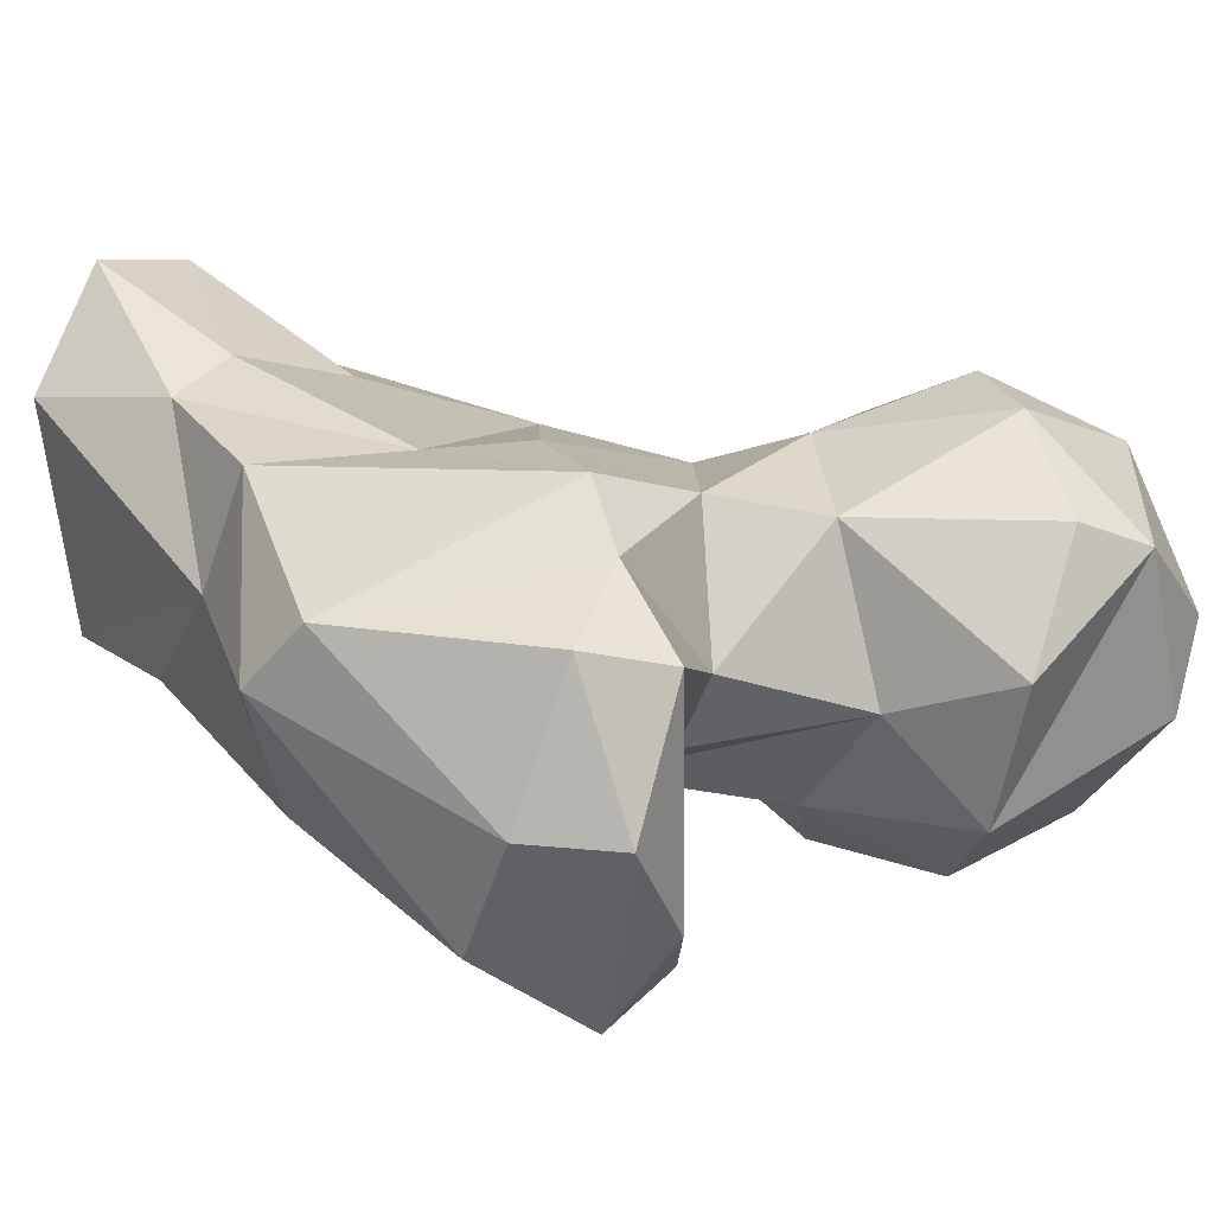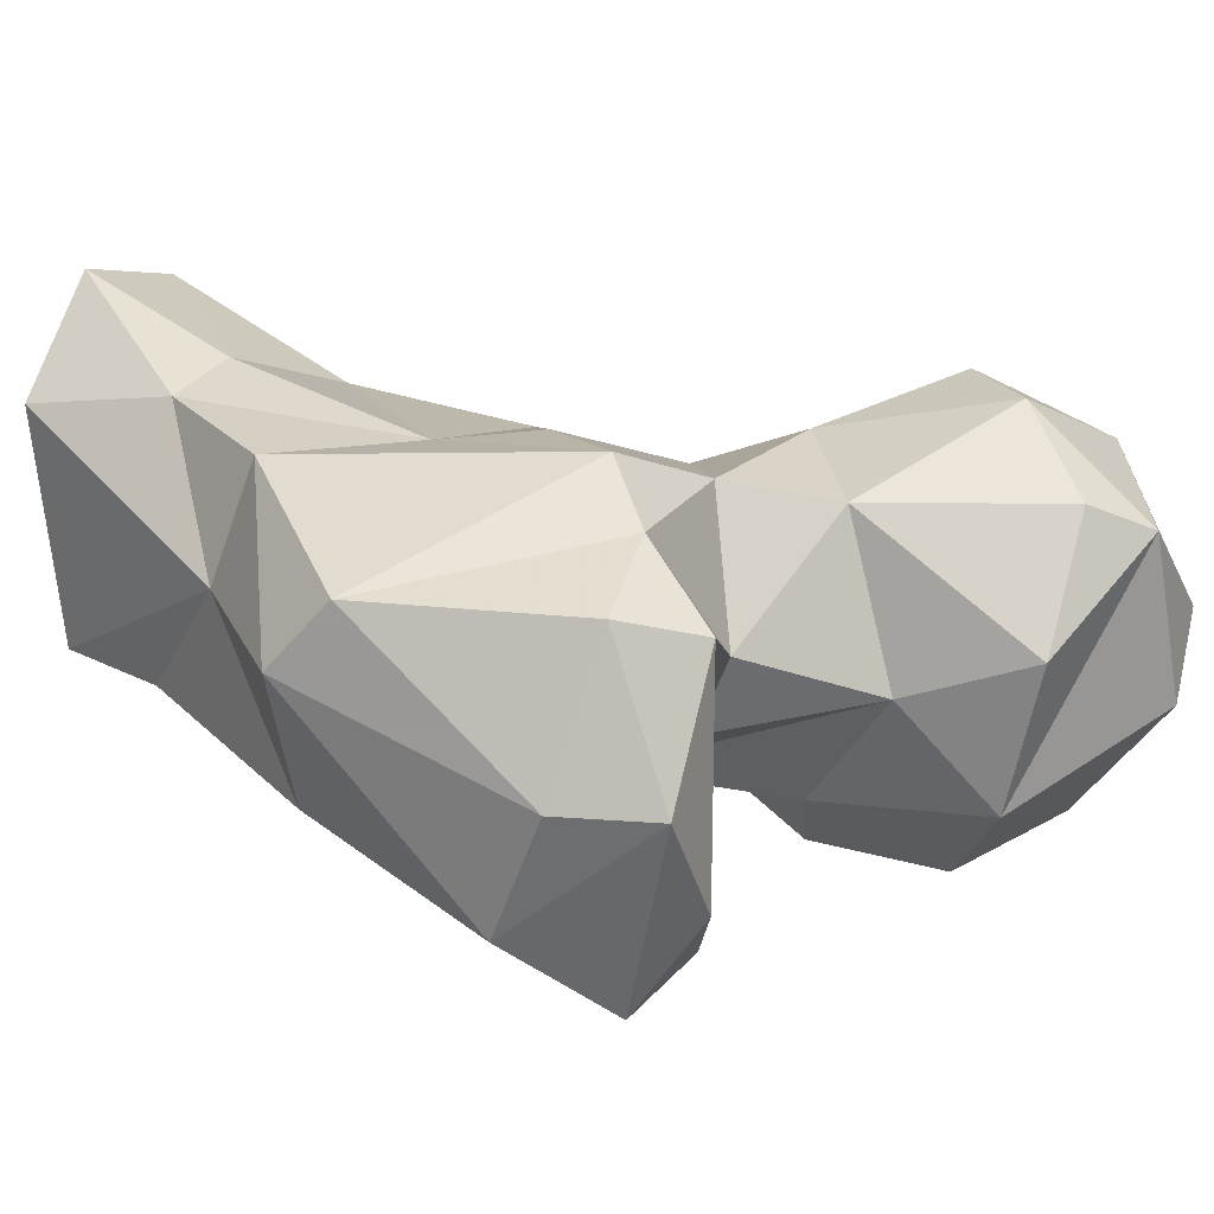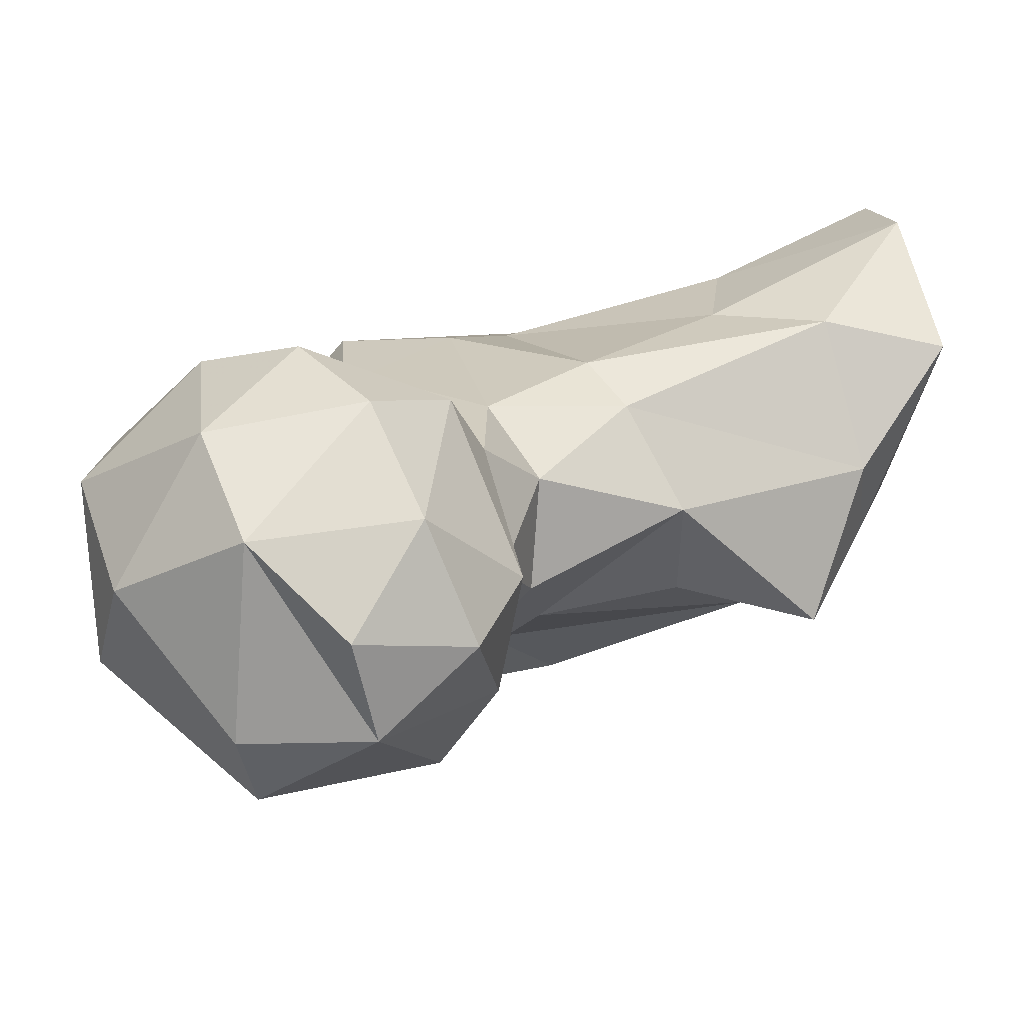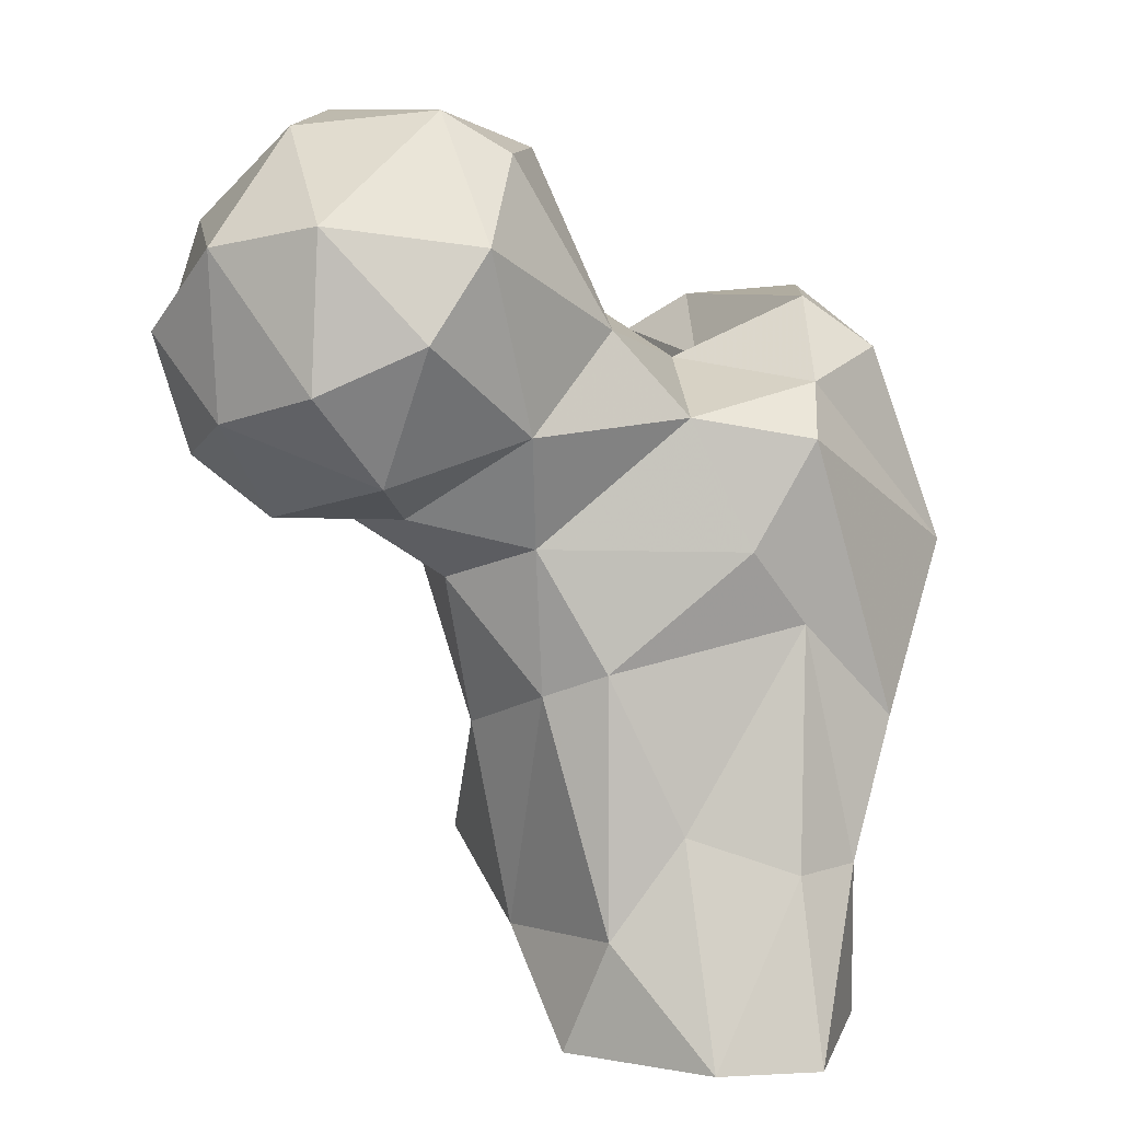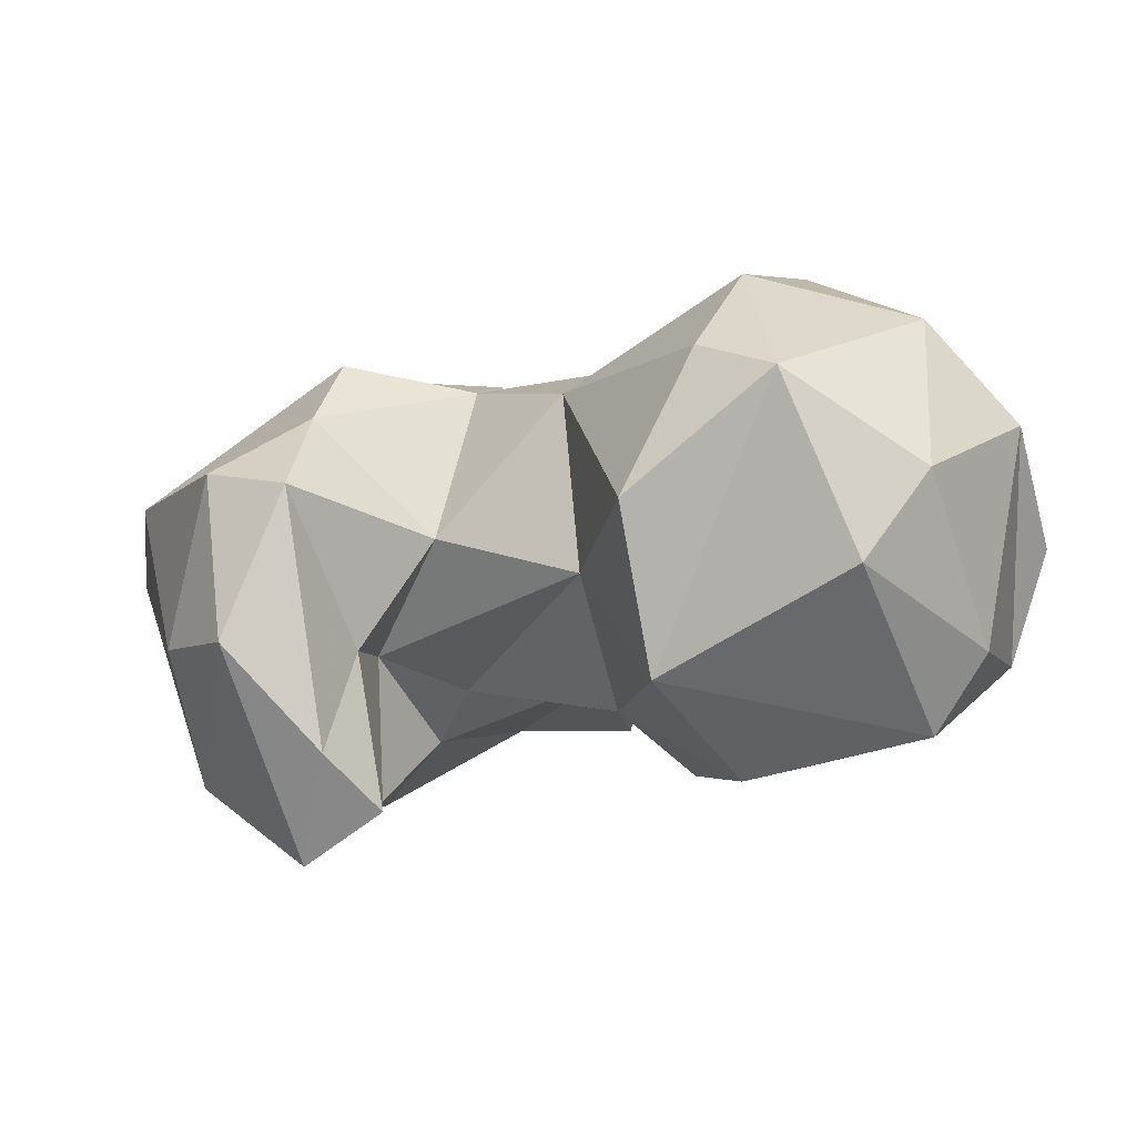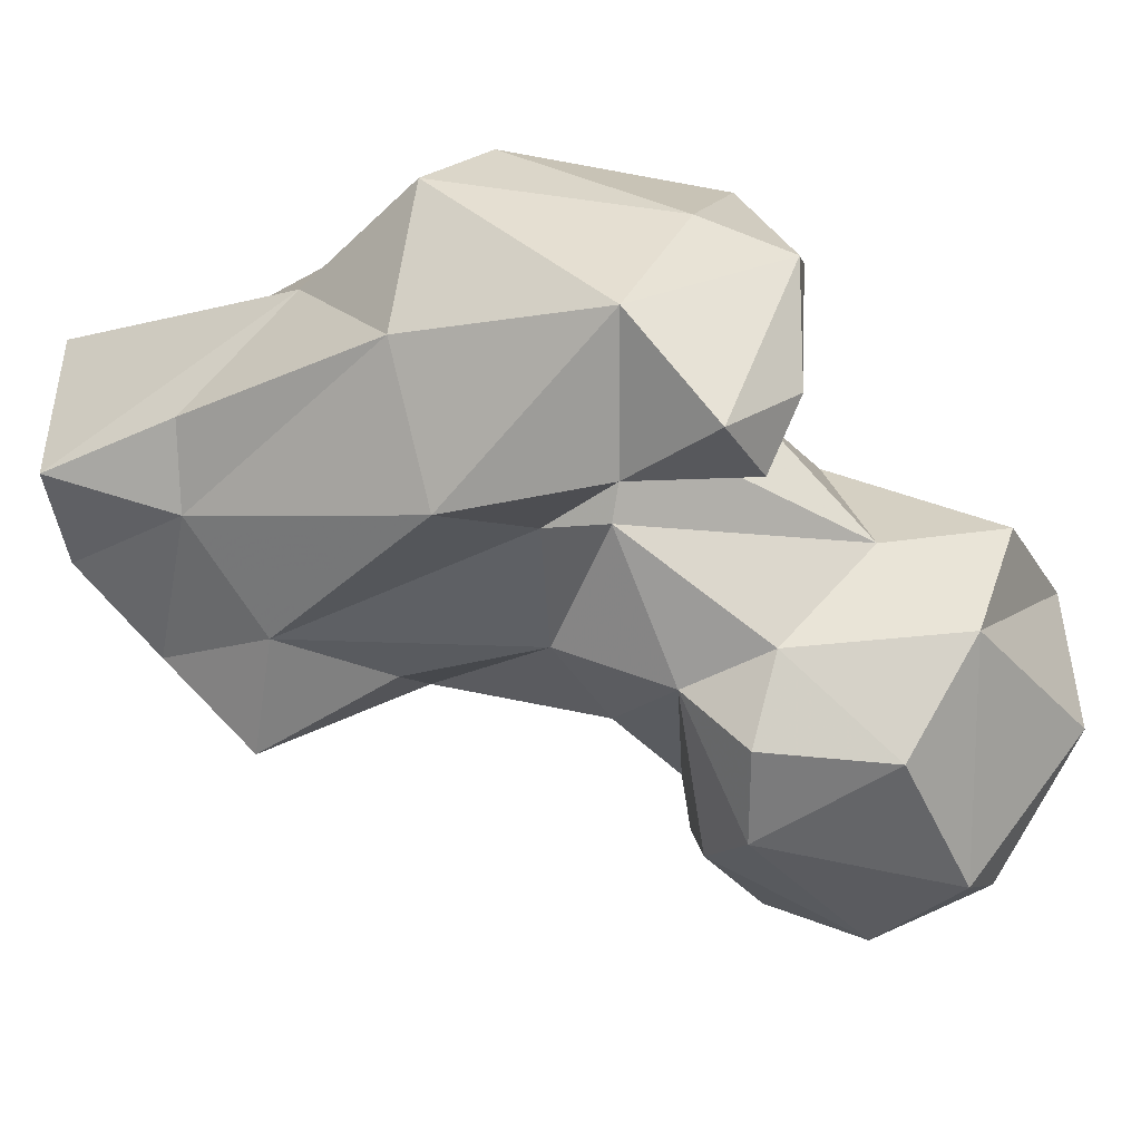
<metadata>
{"format":"obj","ext":"obj","renderer":"f3d","projection":"perspective","resolution":1024,"background":"white","views":[{"elev":11.1,"azim":-53.3,"up":"+Y"},{"elev":7.6,"azim":-57.2,"up":"+Y"},{"elev":11.5,"azim":75.6,"up":"+Y"},{"elev":13.0,"azim":160.6,"up":"+Z"},{"elev":-10.5,"azim":-2.4,"up":"+Y"},{"elev":-65.5,"azim":-79.6,"up":"+Y"}]}
</metadata>
<code>
v 48.95 111.1 0.2924
v 59.94 114.4 0.07174
v 43.87 134.9 0.2973
v 70.6 112 6.911
v 76.34 133.8 -0.1584
v 72.27 136.5 12.34
v 52.9 147.3 -0.1009
v 64.54 146.6 0.7612
v 77.65 120.6 9.48
v 52.24 139.4 18.15
v 38.15 119.9 27.34
v 44.7 136.2 17.67
v 54.08 107.1 13.52
v 45.01 109.3 14.81
v 78.68 103.9 15.33
v 66.52 103.4 19.55
v 64.04 136.6 22.74
v 80.95 117.7 31.54
v 76.72 128.6 36.77
v 71.05 132.6 39.55
v 37.9 101.4 37.13
v 74.71 107.6 30.12
v 38.82 131.9 32.03
v 52.64 93.5 38.54
v 49.35 133 43.17
v 57.9 98.77 47.36
v 72.94 104.9 45.49
v 28.01 115 41.38
v 85.22 122.7 48.76
v 84.66 110.9 49.49
v 28.42 121.6 48.37
v 51.44 91.07 55.72
v 48.42 132.8 62.56
v 55.7 133.8 51.45
v 35.97 92.91 58.56
v 77.63 129.3 52.42
v 60.49 103 53.65
v 77.3 100.3 56.99
v 51.93 105.8 56.78
v 90.65 127.1 56
v 45.87 126.6 67.42
v 61.13 129.7 64.99
v 94.46 115.1 55.02
v 45.68 85.12 65.74
v 97.73 103.8 56.3
v 101.7 116.2 54.81
v 32.89 104.9 65.93
v 108.8 111.4 60.95
v 94.39 132.9 60.32
v 92.01 94.92 61.07
v 74.2 99.33 66.92
v 108.5 124 66.1
v 79.18 133 64.5
v 81.63 93.86 62.97
v 36.4 120.6 69.86
v 52.82 89.89 68.5
v 109.8 103.1 70.98
v 50.34 104.7 67.33
v 101.6 134.2 69.84
v 38.22 104.3 74.72
v 70.17 110.2 77.93
v 68.83 127.5 73.99
v 91.18 138.3 74.86
v 84.49 91.89 76.78
v 112.8 113.4 74.04
v 57.31 114.9 68.95
v 100.8 95.37 81.2
v 47.5 94.65 72.94
v 43.91 118.7 75.39
v 108.8 122.7 83.17
v 84.35 136.1 83.62
v 75.89 99.5 85.81
v 100 131.6 85.79
v 105.2 102.5 83.9
v 72.79 114.2 91.38
v 79.29 127.5 91.77
v 92.74 108.1 95.27
v 98.83 116.5 94.25
v 85.77 124.7 95.98
f 77 78 79
f 72 77 79
f 71 76 79
f 72 79 75
f 74 78 77
f 71 79 73
f 75 79 76
f 67 74 77
f 62 75 76
f 73 79 78
f 61 72 75
f 57 70 74
f 51 72 61
f 57 74 67
f 51 64 72
f 60 68 69
f 52 70 65
f 61 62 66
f 58 69 68
f 44 68 60
f 42 66 62
f 44 56 68
f 53 62 71
f 41 55 69
f 58 66 69
f 39 61 66
f 47 60 55
f 56 58 68
f 53 71 63
f 50 57 67
f 51 54 64
f 41 69 66
f 41 66 42
f 45 57 50
f 70 78 74
f 35 44 60
f 33 41 42
f 39 66 58
f 25 33 34
f 38 54 51
f 50 64 54
f 39 58 56
f 40 46 43
f 35 60 47
f 4 15 16
f 49 53 63
f 21 24 35
f 32 39 56
f 46 52 48
f 37 38 51
f 55 60 69
f 38 50 54
f 3 12 7
f 36 42 53
f 10 12 25
f 46 49 52
f 38 43 45
f 40 49 46
f 45 46 48
f 40 53 49
f 32 44 35
f 29 36 40
f 43 46 45
f 26 39 32
f 29 40 43
f 57 65 70
f 34 42 36
f 50 67 64
f 20 34 36
f 59 63 73
f 31 41 33
f 13 21 14
f 21 35 28
f 37 51 61
f 33 42 34
f 26 27 37
f 19 36 29
f 13 16 24
f 19 20 36
f 32 56 44
f 62 76 71
f 8 10 17
f 18 29 30
f 70 73 78
f 6 8 17
f 18 27 22
f 23 33 25
f 28 47 31
f 7 12 10
f 18 19 29
f 49 63 59
f 13 24 21
f 29 43 30
f 17 25 20
f 52 59 70
f 15 18 22
f 6 20 19
f 4 5 9
f 45 48 57
f 16 27 26
f 16 22 27
f 11 21 28
f 27 38 37
f 1 13 14
f 16 26 24
f 24 32 35
f 3 11 12
f 36 53 40
f 5 8 6
f 67 77 72
f 11 28 23
f 63 71 73
f 10 25 17
f 59 73 70
f 31 47 55
f 64 67 72
f 9 19 18
f 37 61 39
f 20 25 34
f 4 16 13
f 48 52 65
f 28 35 47
f 38 45 50
f 11 14 21
f 6 17 20
f 30 43 38
f 42 62 53
f 4 9 15
f 24 26 32
f 11 23 12
f 1 2 13
f 9 18 15
f 5 6 9
f 15 22 16
f 12 23 25
f 26 37 39
f 18 30 27
f 23 28 31
f 1 14 11
f 31 55 41
f 48 65 57
f 1 11 3
f 49 59 52
f 6 19 9
f 2 4 13
f 27 30 38
f 7 10 8
f 61 75 62
f 23 31 33
f 2 5 4

</code>
